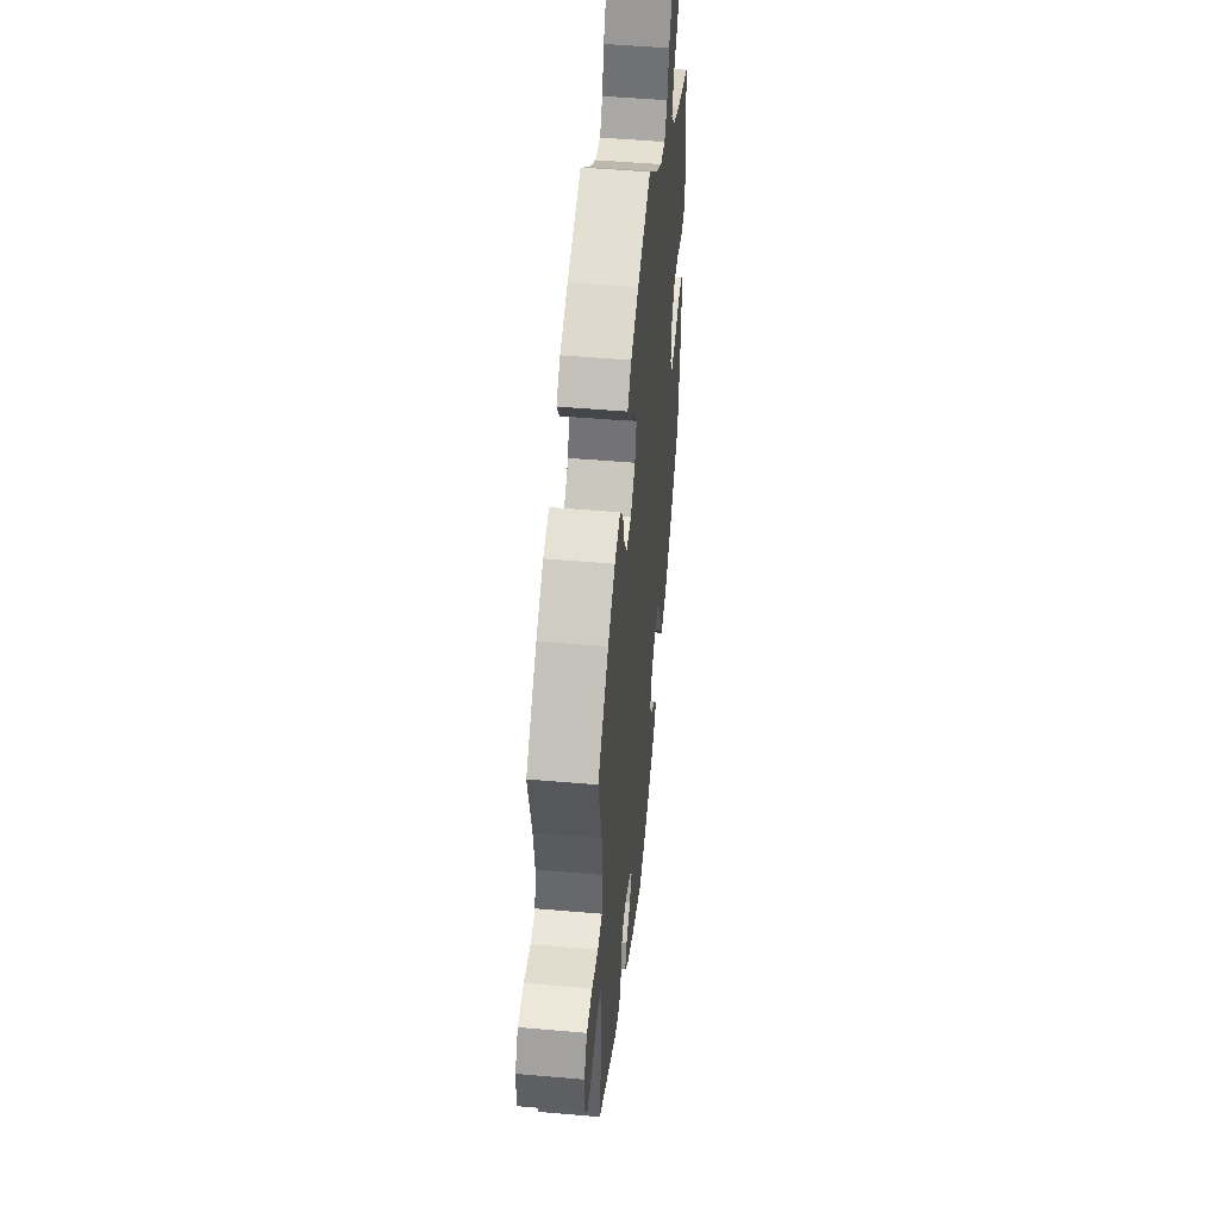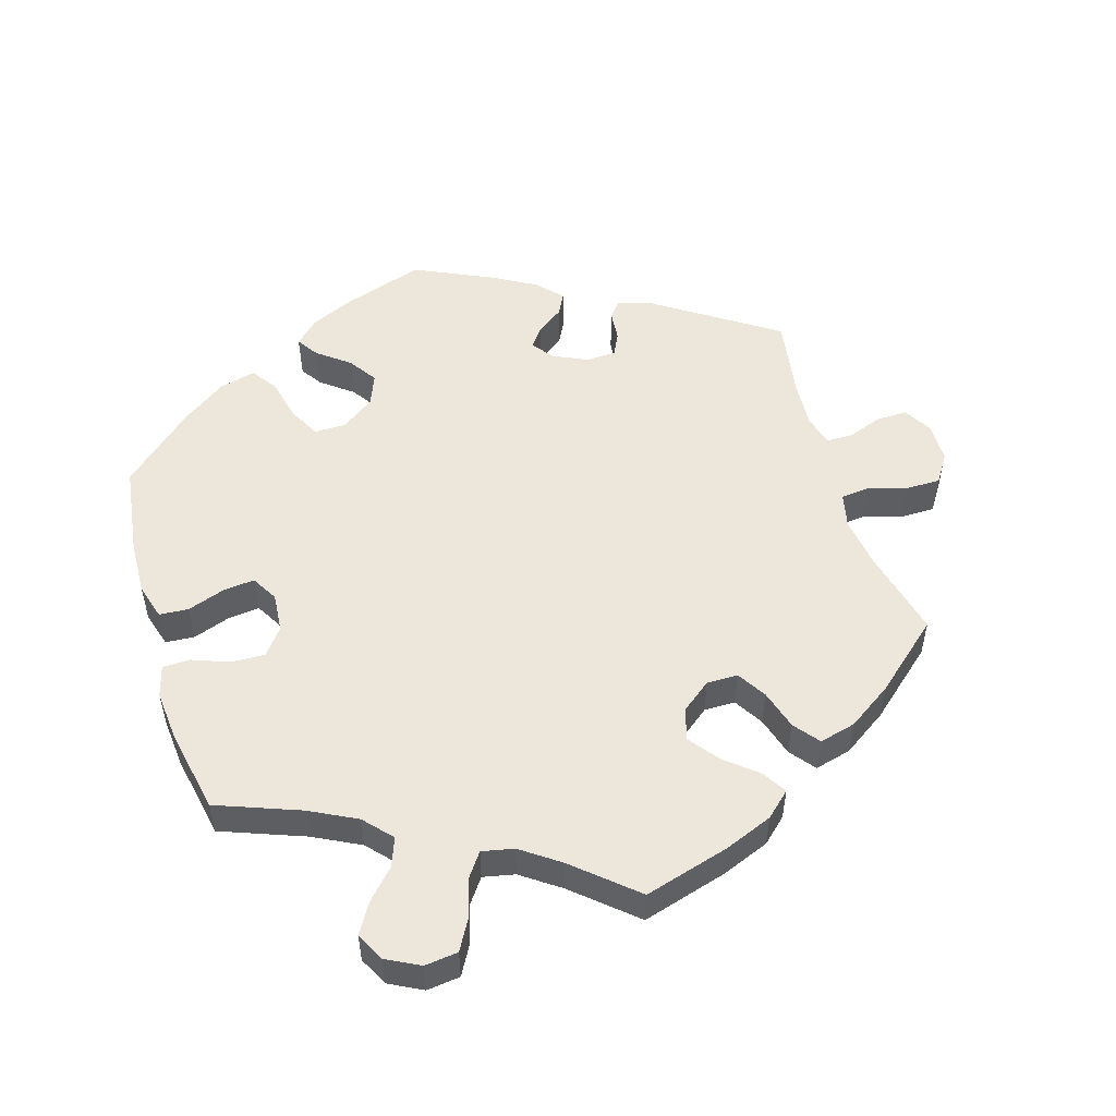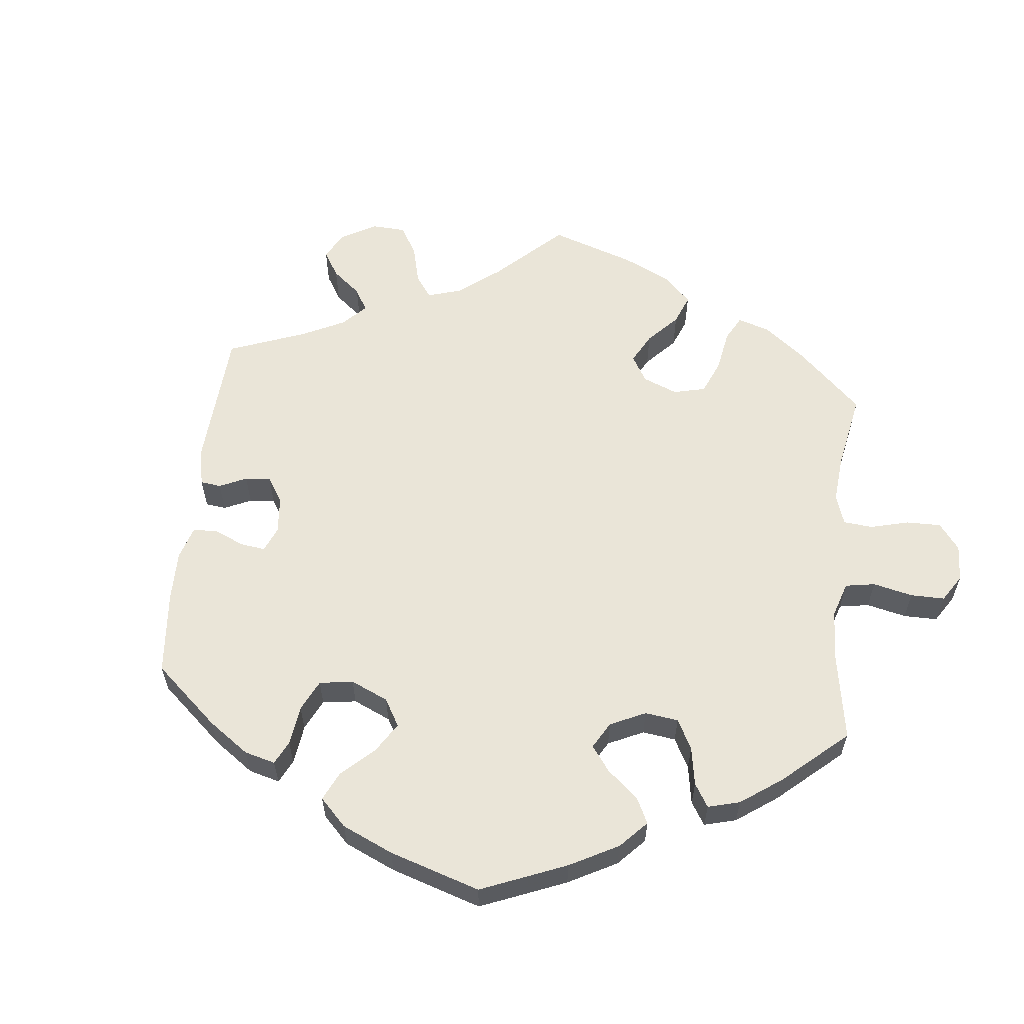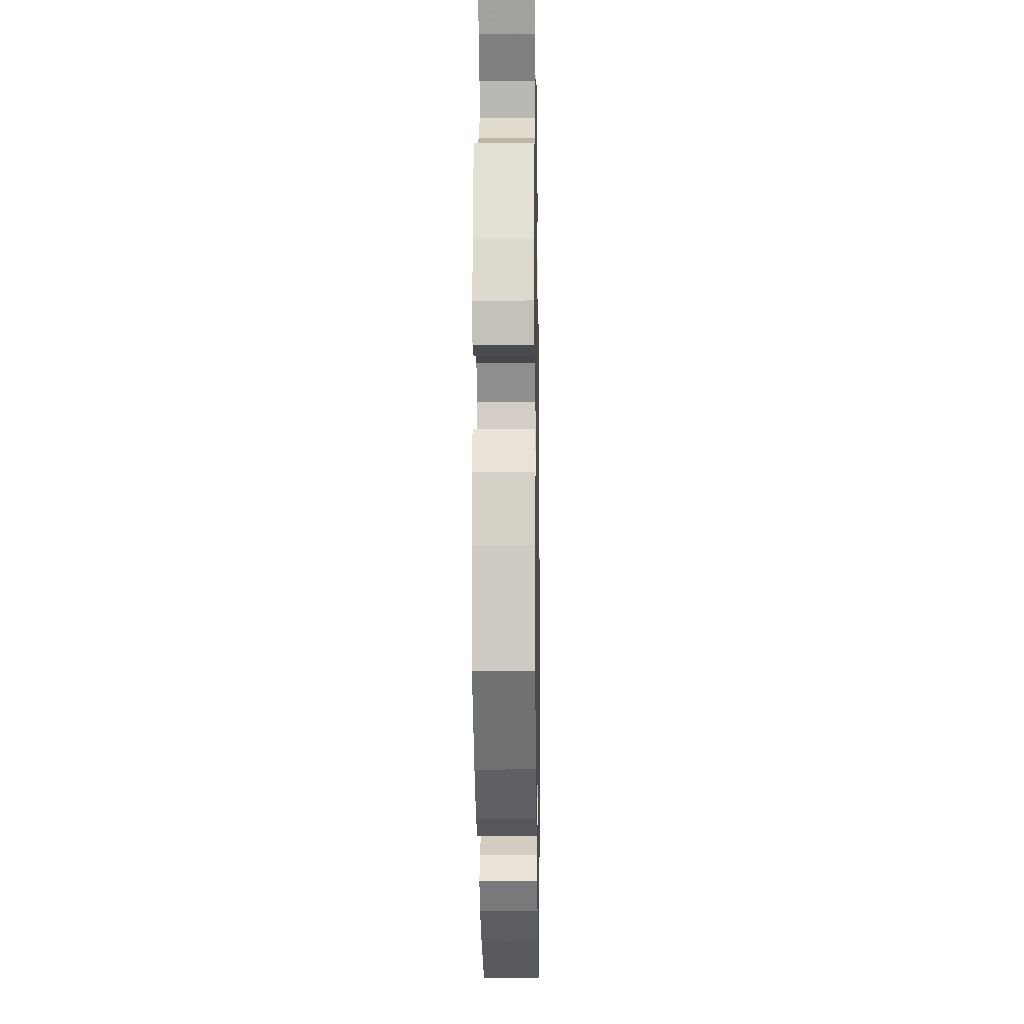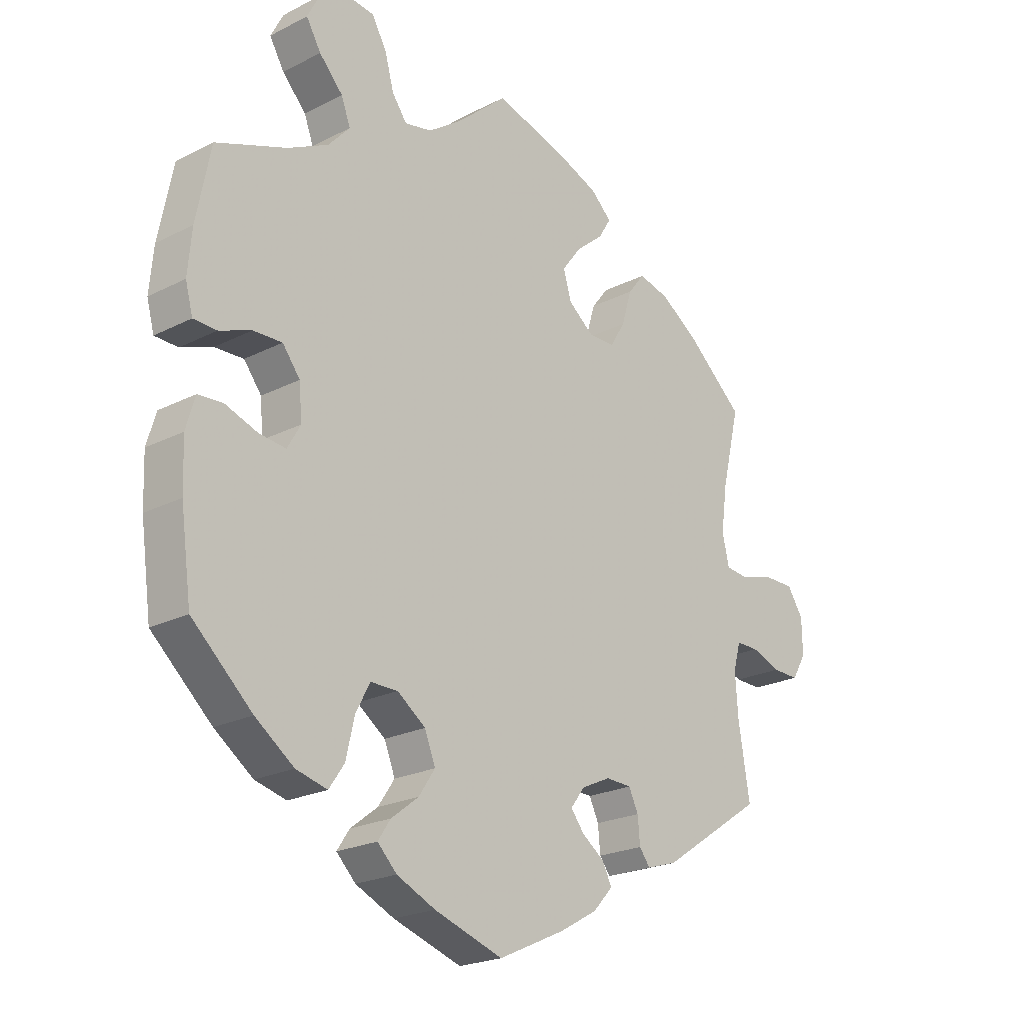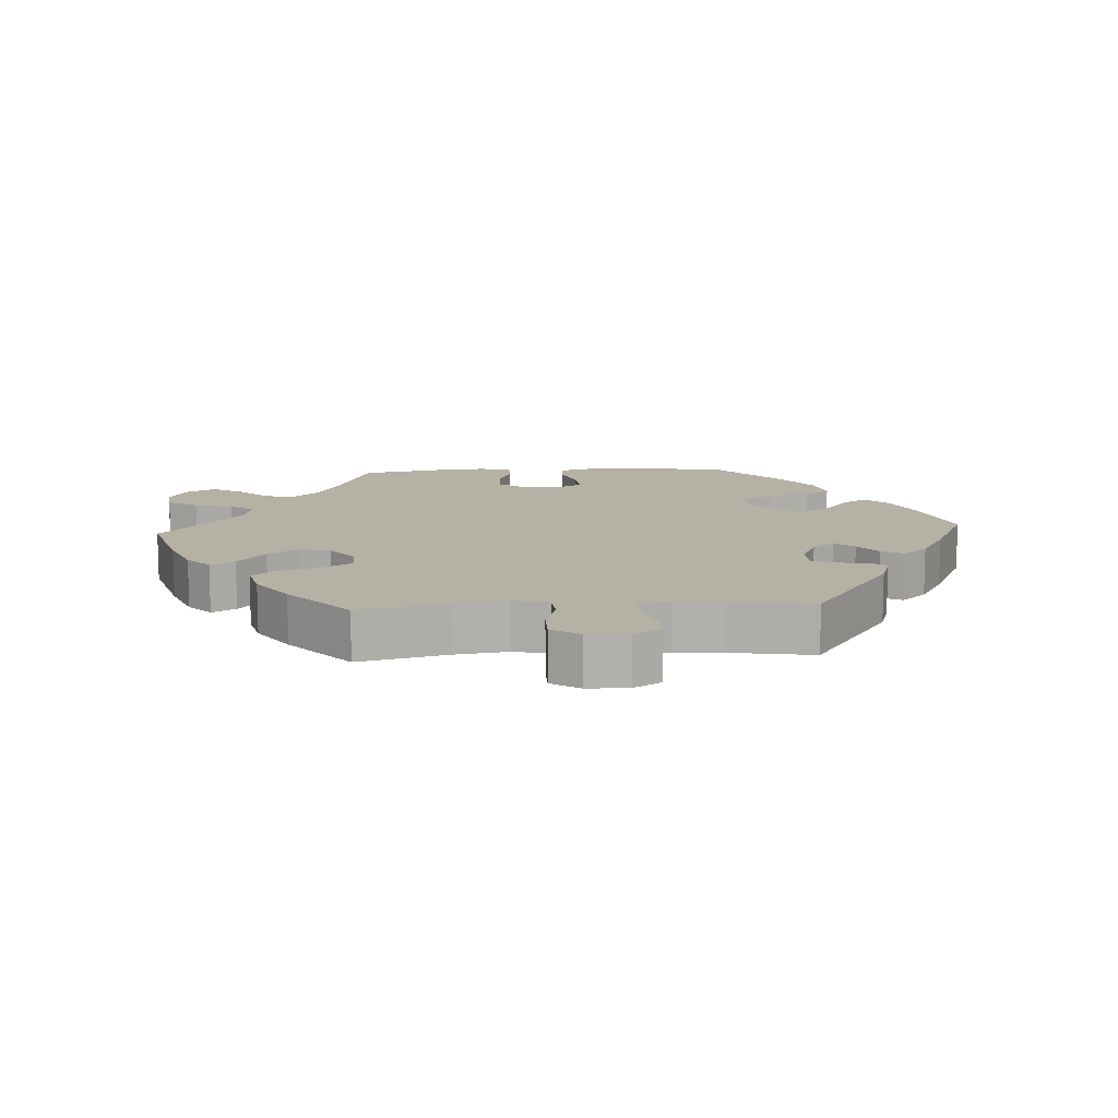
<metadata>
{"format":"obj","ext":"obj","renderer":"f3d","projection":"perspective","resolution":1024,"background":"white","views":[{"elev":49.7,"azim":95.5,"up":"+Z"},{"elev":52.1,"azim":-16.8,"up":"+Y"},{"elev":58.8,"azim":-113.8,"up":"+Y"},{"elev":-13.0,"azim":-89.1,"up":"+Z"},{"elev":-22.2,"azim":-48.5,"up":"+Z"},{"elev":11.8,"azim":86.5,"up":"+Y"}]}
</metadata>
<code>
v -0.121 0.07 -0.58
v 0.505 0.07 0.178
v -0.562 0.07 0.184
v 0.525 0.07 -0.067
v -0.124 0.07 -0.402
v 0.689 0.07 -0.045
v -0.223 0.07 -0.515
v -0.372 0.07 -0.017
v -0.361 0.07 0.523
v 0.219 0.07 -0.49
v 0.66 0.07 0.059
v -0.408 0.07 0.082
v -0.365 0.07 0.61
v -0.363 0.07 -0.455
v 0.664 0.07 -0.087
v 0 0.07 -0.62
v -0.569 0.07 0.108
v 0.202 0.07 -0.457
v -0.149 0.07 0.5
v 0.494 0.07 0.099
v 0 0.07 0.62
v -0.281 0.07 -0.43
v 0.133 0.07 0.398
v 0.147 0.07 0.35
v 0.128 0.07 0.583
v 0.261 0.07 -0.343
v 0.537 0.07 -0.31
v 0.512 0.07 -0.114
v 0.139 0.07 -0.398
v 0.117 0.07 -0.566
v 0.266 0.07 0.359
v -0.265 0.07 0.63
v 0.506 0.07 0.046
v 0.607 0.07 0.059
v 0.537 0.07 0.31
v -0.377 0.07 0.042
v -0.223 0.07 0.526
v 0.301 0.07 -0.448
v 0.164 0.07 -0.365
v -0.395 0.07 -0.057
v -0.308 0.07 -0.469
v -0.341 0.07 0.393
v 0.216 0.07 0.484
v 0.617 0.07 -0.086
v -0.241 0.07 -0.318
v -0.193 0.07 -0.318
v -0.431 0.07 -0.406
v 0.282 0.07 -0.423
v 0.314 0.07 0.457
v -0.556 0.07 0.06
v 0.278 0.07 -0.378
v 0.355 0.07 -0.431
v -0.197 0.07 0.49
v -0.189 0.07 -0.549
v 0.517 0.07 -0.187
v -0.559 0.07 -0.089
v 0.184 0.07 -0.528
v -0.387 0.07 0.567
v 0.239 0.07 0.315
v 0.548 0.07 0.042
v 0.167 0.07 0.443
v 0.284 0.07 0.419
v -0.239 0.07 0.584
v -0.412 0.07 0.357
v 0.436 0.07 0.398
v 0.192 0.07 0.315
v -0.515 0.07 0.059
v -0.143 0.07 -0.354
v -0.459 0.07 0.08
v -0.315 0.07 0.636
v -0.153 0.07 -0.445
v -0.319 0.07 0.478
v 0.216 0.07 -0.341
v 0.162 0.07 -0.428
v -0.303 0.07 0.435
v 0.688 0.07 0.016
v -0.499 0.07 -0.032
v -0.543 0.07 -0.035
v 0.238 0.07 0.52
v 0.369 0.07 0.443
v -0.266 0.07 -0.365
v -0.537 0.07 -0.31
v -0.442 0.07 -0.052
v -0.537 0.07 0.31
v 0.565 0.07 -0.067
v -0.091 0.07 0.541
v -0.201 0.07 -0.482
v -0.556 0.07 -0.172
v 0.201 0.07 0.554
v -0.121 -0 -0.58
v 0.505 -0 0.178
v -0.562 -0 0.184
v 0.525 -0 -0.067
v -0.124 -0 -0.402
v 0.689 -0 -0.045
v -0.223 -0 -0.515
v -0.372 -0 -0.017
v -0.361 -0 0.523
v 0.219 -0 -0.49
v 0.66 -0 0.059
v -0.408 -0 0.082
v -0.365 -0 0.61
v -0.363 -0 -0.455
v 0.664 -0 -0.087
v 0 -0 -0.62
v -0.569 -0 0.108
v 0.202 -0 -0.457
v -0.149 -0 0.5
v 0.494 -0 0.099
v 0 -0 0.62
v -0.281 -0 -0.43
v 0.133 -0 0.398
v 0.147 -0 0.35
v 0.128 -0 0.583
v 0.261 -0 -0.343
v 0.537 -0 -0.31
v 0.512 -0 -0.114
v 0.139 -0 -0.398
v 0.117 -0 -0.566
v 0.266 -0 0.359
v -0.265 -0 0.63
v 0.506 -0 0.046
v 0.607 -0 0.059
v 0.537 -0 0.31
v -0.377 -0 0.042
v -0.223 -0 0.526
v 0.301 -0 -0.448
v 0.164 -0 -0.365
v -0.395 -0 -0.057
v -0.308 -0 -0.469
v -0.341 -0 0.393
v 0.216 -0 0.484
v 0.617 -0 -0.086
v -0.241 -0 -0.318
v -0.193 -0 -0.318
v -0.431 -0 -0.406
v 0.282 -0 -0.423
v 0.314 -0 0.457
v -0.556 -0 0.06
v 0.278 -0 -0.378
v 0.355 -0 -0.431
v -0.197 -0 0.49
v -0.189 -0 -0.549
v 0.517 -0 -0.187
v -0.559 -0 -0.089
v 0.184 -0 -0.528
v -0.387 -0 0.567
v 0.239 -0 0.315
v 0.548 -0 0.042
v 0.167 -0 0.443
v 0.284 -0 0.419
v -0.239 -0 0.584
v -0.412 -0 0.357
v 0.436 -0 0.398
v 0.192 -0 0.315
v -0.515 -0 0.059
v -0.143 -0 -0.354
v -0.459 -0 0.08
v -0.315 -0 0.636
v -0.153 -0 -0.445
v -0.319 -0 0.478
v 0.216 -0 -0.341
v 0.162 -0 -0.428
v -0.303 -0 0.435
v 0.688 -0 0.016
v -0.499 -0 -0.032
v -0.543 -0 -0.035
v 0.238 -0 0.52
v 0.369 -0 0.443
v -0.266 -0 -0.365
v -0.537 -0 -0.31
v -0.442 -0 -0.052
v -0.537 -0 0.31
v 0.565 -0 -0.067
v -0.091 -0 0.541
v -0.201 -0 -0.482
v -0.556 -0 -0.172
v 0.201 -0 0.554
f 65 35 2
f 80 65 2 20
f 31 62 49 80
f 59 31 80 20
f 66 59 20 33
f 24 66 33
f 89 79 43 61
f 89 61 23
f 86 21 25 89
f 19 86 89 23
f 53 19 23 24
f 70 32 63 37
f 70 37 53
f 13 70 53
f 72 9 58 13
f 75 72 13 53
f 42 75 53 24
f 17 3 84 64
f 69 67 50 17
f 12 69 17 64
f 36 12 64 42
f 56 78 77 83
f 56 83 40
f 88 56 40
f 82 88 40
f 47 82 40
f 14 47 40 8
f 81 22 41 14
f 45 81 14 8
f 54 7 87 71
f 54 71 5
f 1 54 5
f 16 1 5
f 30 16 5 68
f 74 18 10 57
f 29 74 57 30
f 52 38 48 51
f 55 27 52 51
f 28 55 51 26
f 4 28 26 73
f 6 15 44 85
f 6 85 4
f 76 6 4
f 60 34 11 76
f 33 60 76 4
f 46 45 8 36
f 68 46 36 42
f 29 30 68 42
f 39 29 42 24
f 73 39 24
f 33 4 73 24
f 91 124 154
f 109 91 154 169
f 169 138 151 120
f 109 169 120 148
f 122 109 148 155
f 122 155 113
f 150 132 168 178
f 112 150 178
f 178 114 110 175
f 112 178 175 108
f 113 112 108 142
f 126 152 121 159
f 142 126 159
f 142 159 102
f 102 147 98 161
f 142 102 161 164
f 113 142 164 131
f 153 173 92 106
f 106 139 156 158
f 153 106 158 101
f 131 153 101 125
f 172 166 167 145
f 129 172 145
f 129 145 177
f 129 177 171
f 129 171 136
f 97 129 136 103
f 103 130 111 170
f 97 103 170 134
f 160 176 96 143
f 94 160 143
f 94 143 90
f 94 90 105
f 157 94 105 119
f 146 99 107 163
f 119 146 163 118
f 140 137 127 141
f 140 141 116 144
f 115 140 144 117
f 162 115 117 93
f 174 133 104 95
f 93 174 95
f 93 95 165
f 165 100 123 149
f 93 165 149 122
f 125 97 134 135
f 131 125 135 157
f 131 157 119 118
f 113 131 118 128
f 113 128 162
f 113 162 93 122
f 2 91 109 20
f 20 109 122 33
f 33 122 149 60
f 60 149 123 34
f 34 123 100 11
f 11 100 165 76
f 76 165 95 6
f 6 95 104 15
f 15 104 133 44
f 44 133 174 85
f 85 174 93 4
f 4 93 117 28
f 28 117 144 55
f 55 144 116 27
f 27 116 141 52
f 52 141 127 38
f 38 127 137 48
f 48 137 140 51
f 51 140 115 26
f 26 115 162 73
f 73 162 128 39
f 39 128 118 29
f 29 118 163 74
f 74 163 107 18
f 18 107 99 10
f 10 99 146 57
f 57 146 119 30
f 30 119 105 16
f 16 105 90 1
f 1 90 143 54
f 54 143 96 7
f 7 96 176 87
f 87 176 160 71
f 71 160 94 5
f 5 94 157 68
f 68 157 135 46
f 46 135 134 45
f 45 134 170 81
f 81 170 111 22
f 22 111 130 41
f 41 130 103 14
f 14 103 136 47
f 47 136 171 82
f 82 171 177 88
f 88 177 145 56
f 56 145 167 78
f 78 167 166 77
f 77 166 172 83
f 83 172 129 40
f 40 129 97 8
f 8 97 125 36
f 36 125 101 12
f 12 101 158 69
f 69 158 156 67
f 67 156 139 50
f 50 139 106 17
f 17 106 92 3
f 3 92 173 84
f 84 173 153 64
f 64 153 131 42
f 42 131 164 75
f 75 164 161 72
f 72 161 98 9
f 9 98 147 58
f 58 147 102 13
f 13 102 159 70
f 70 159 121 32
f 32 121 152 63
f 63 152 126 37
f 37 126 142 53
f 53 142 108 19
f 19 108 175 86
f 86 175 110 21
f 21 110 114 25
f 25 114 178 89
f 89 178 168 79
f 79 168 132 43
f 43 132 150 61
f 61 150 112 23
f 23 112 113 24
f 24 113 155 66
f 66 155 148 59
f 59 148 120 31
f 31 120 151 62
f 62 151 138 49
f 49 138 169 80
f 80 169 154 65
f 65 154 124 35
f 35 124 91 2

</code>
